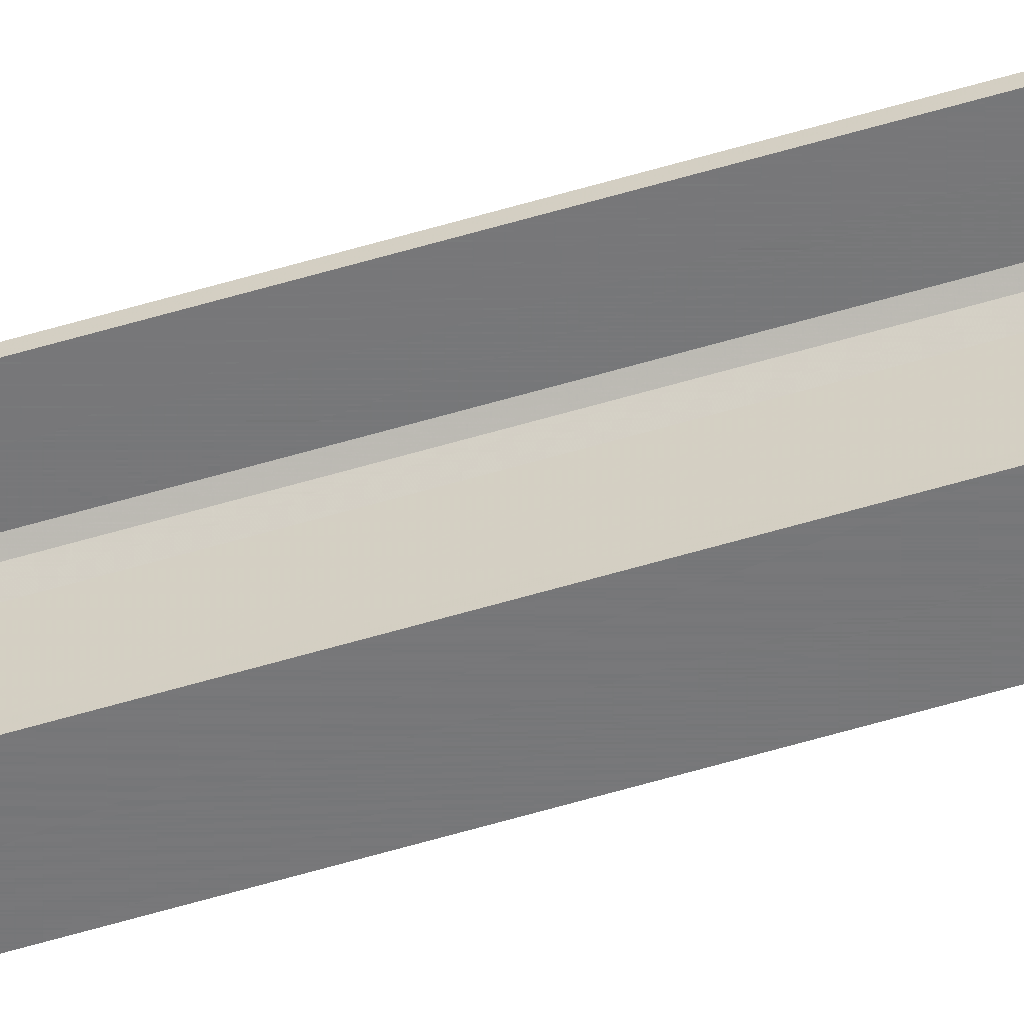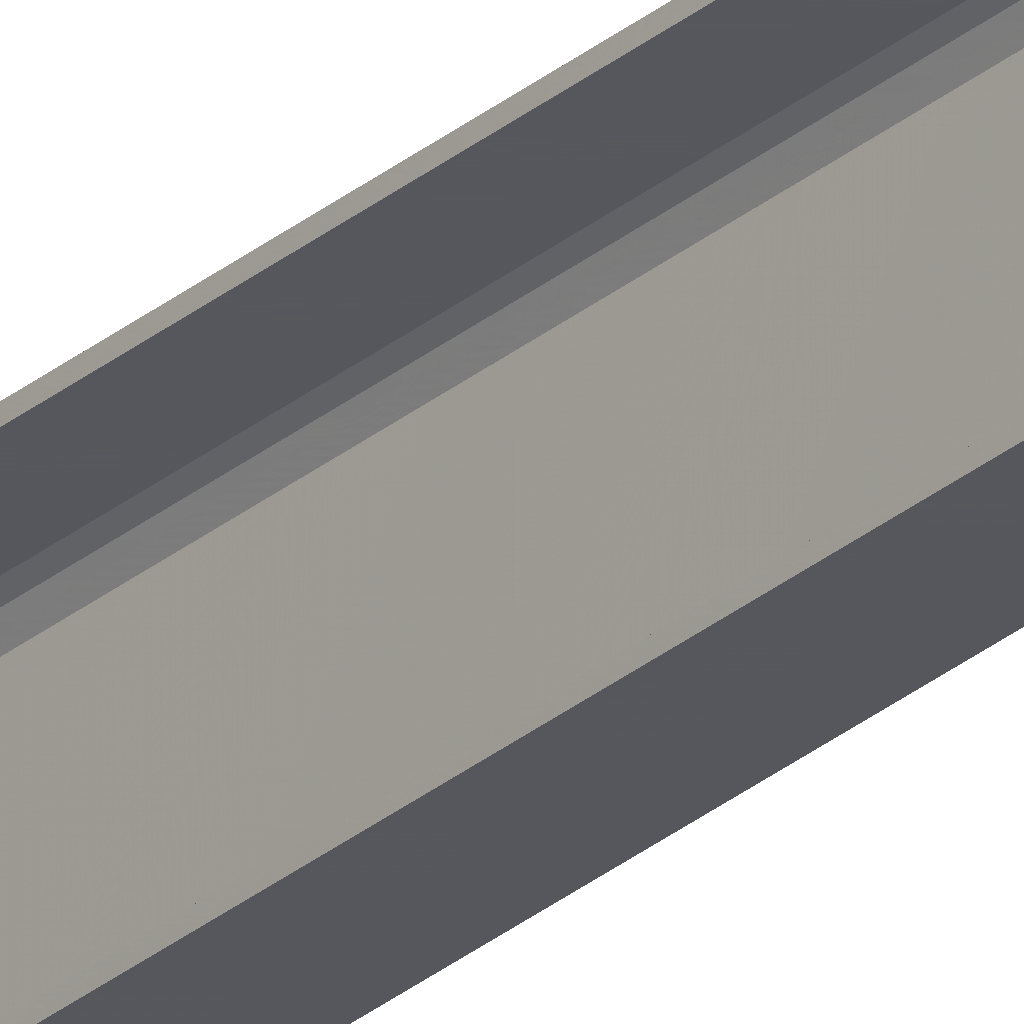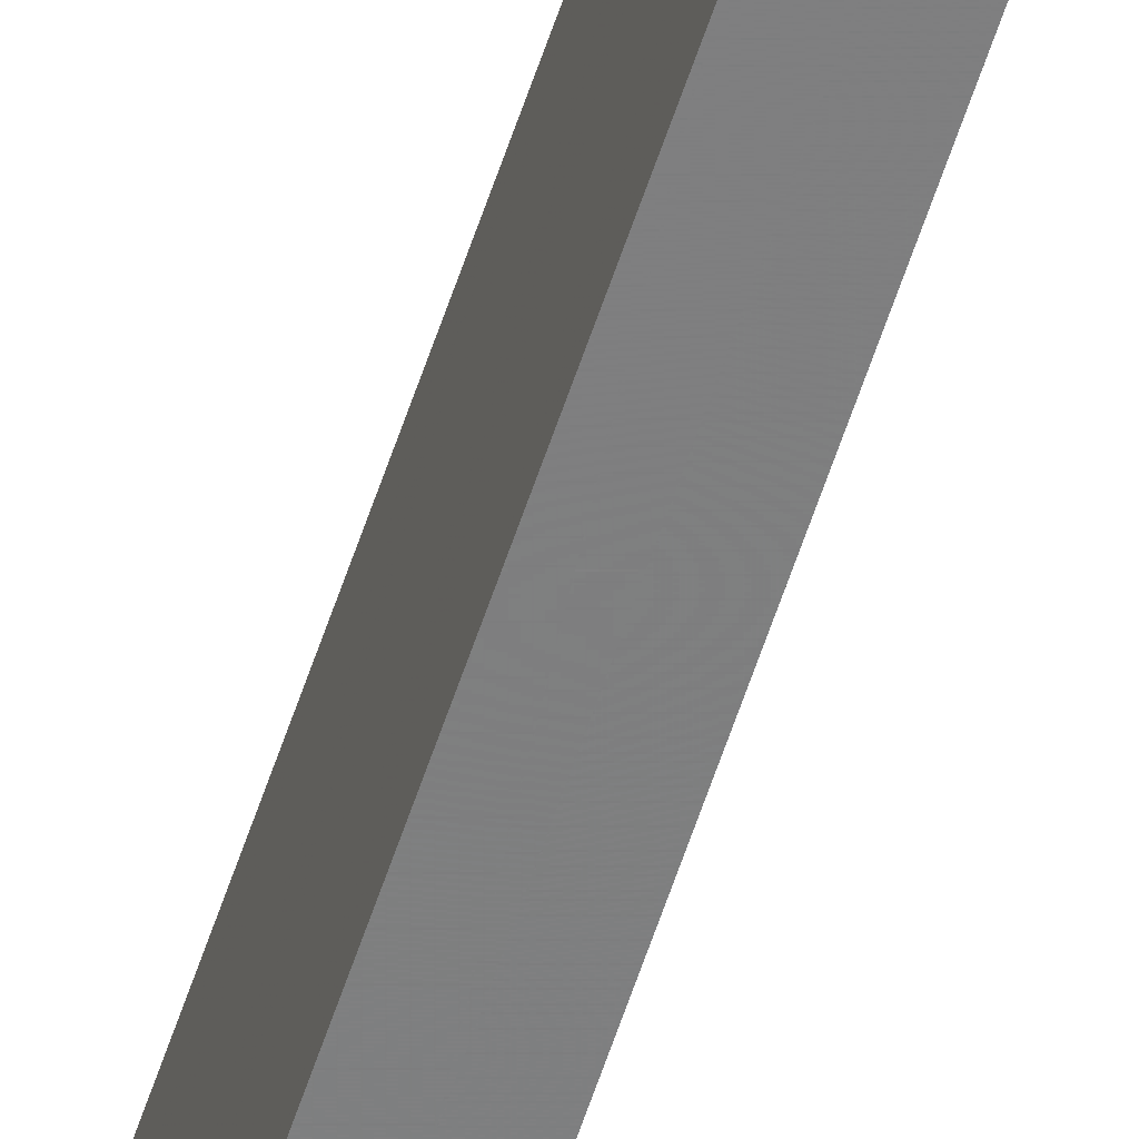
<metadata>
{"format":"obj","ext":"obj","renderer":"f3d","projection":"perspective","resolution":1024,"background":"white","views":[{"elev":-57.3,"azim":107.4,"up":"+Z"},{"elev":-27.5,"azim":142.1,"up":"+Z"},{"elev":-59.7,"azim":-18.1,"up":"+Z"}]}
</metadata>
<code>
o 680
v 2248 1851 9.6
v 2248 1851 9.588
v 2248 1851 9.588
v 2248 1851 9.6
v 2248 1851 9.582
v 2248 1851 9.568
v 2248 1876 9.568
v 2248 1851 9.568
v 2248 1876 9.338
v 2248 1851 9.338
v 2248 1876 9.324
v 2248 1876 9.338
v 2248 1876 9.6
v 2248 1851 9.6
v 2248 1851 9.6
v 2248 1851 9.588
v 2248 1876 9.588
v 2248 1876 9.6
v 2248 1876 9.588
v 2248 1876 9.588
v 2248 1851 9.588
v 2248 1851 9.6
v 2248 1876 9.6
v 2248 1851 9.306
v 2248 1851 9.582
v 2248 1876 9.588
v 2248 1876 9.6
v 2248 1876 9.582
v 2248 1876 9.568
v 2248 1851 9.582
v 2248 1876 9.568
v 2248 1876 9.582
v 2248 1851 9.306
v 2248 1876 9.306
v 2248 1876 9.318
v 2248 1876 9.306
v 2248 1851 9.306
v 2248 1876 9.306
v 2248 1851 9.318
v 2248 1851 9.318
v 2248 1851 9.306
v 2248 1876 9.306
v 2248 1876 9.318
v 2248 1851 9.318
v 2248 1876 9.318
v 2248 1876 9.324
v 2248 1851 9.324
v 2248 1876 9.318
v 2248 1876 9.306
v 2248 1851 9.318
v 2248 1851 9.324
v 2248 1851 9.338
v 2248 1876 9.324
v 2248 1851 9.318
v 2248 1876 9.306
v 2248 1876 9.338
f 1 2 3
f 4 5 2
f 4 6 5
f 7 5 6
f 8 9 7
f 9 8 10
f 10 11 12
f 1 13 14
f 15 16 1
f 1 17 18
f 19 13 18
f 19 16 20
f 21 17 3
f 19 22 3
f 23 22 18
f 23 24 15
f 25 26 21
f 20 27 19
f 28 27 20
f 29 27 28
f 20 30 28
f 30 31 32
f 33 27 34
f 34 35 36
f 36 37 38
f 39 35 40
f 39 37 41
f 33 42 41
f 39 42 43
f 36 44 41
f 45 44 43
f 40 46 47
f 48 49 45
f 24 44 50
f 24 50 51
f 46 52 51
f 24 51 52
f 53 54 45
f 45 55 53
f 53 55 56

</code>
